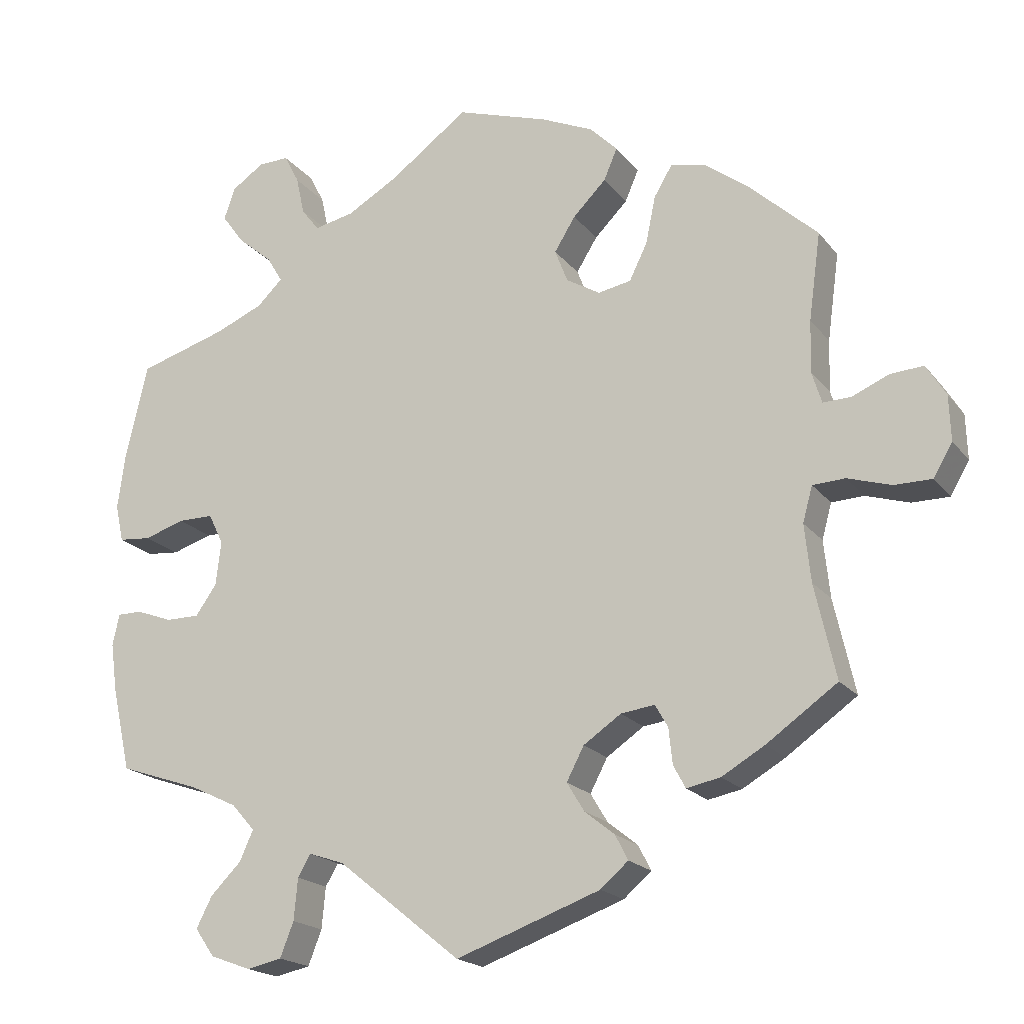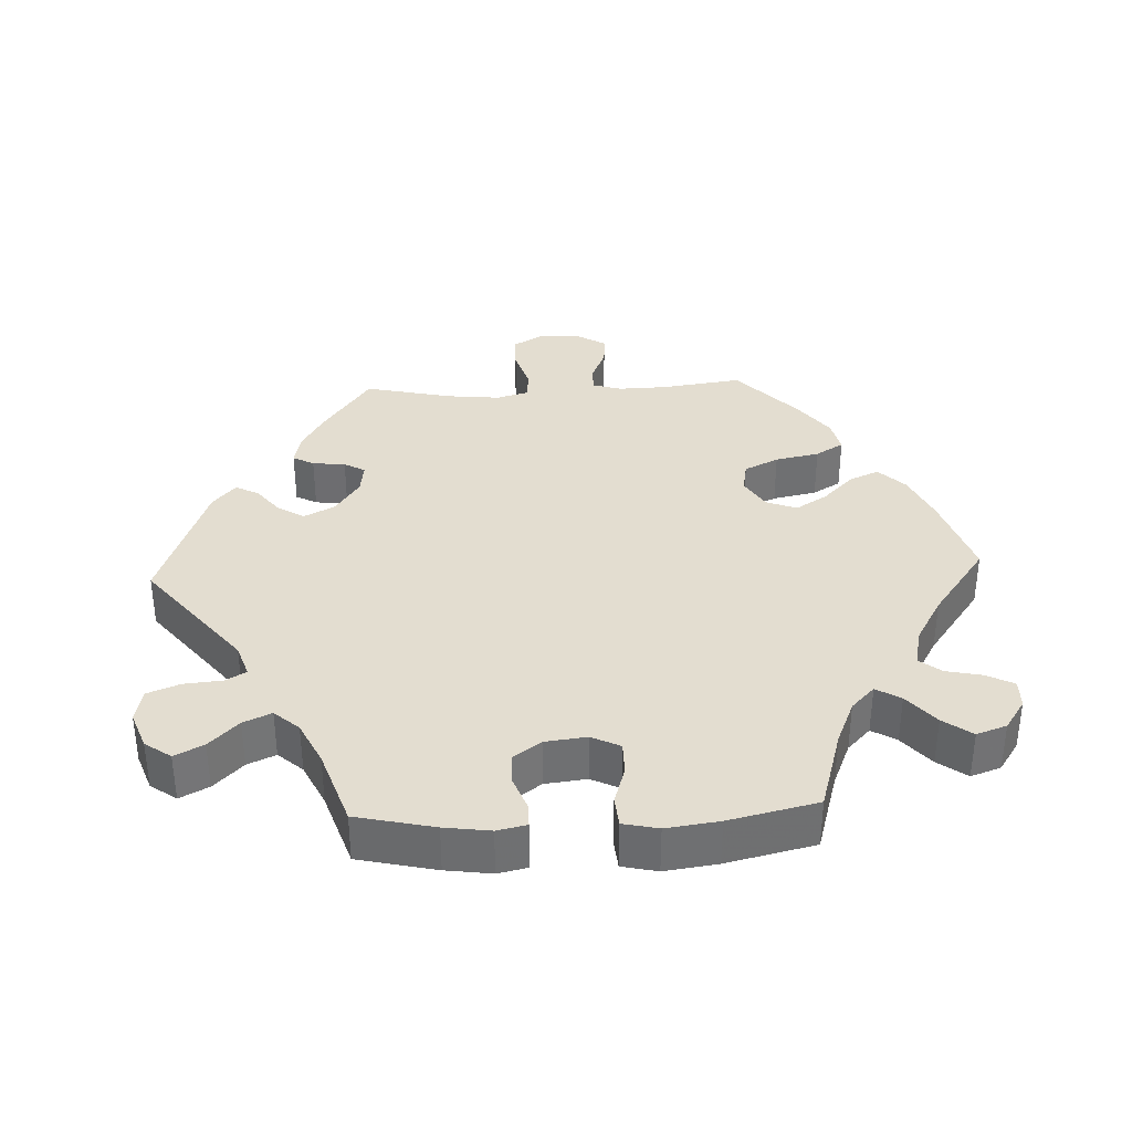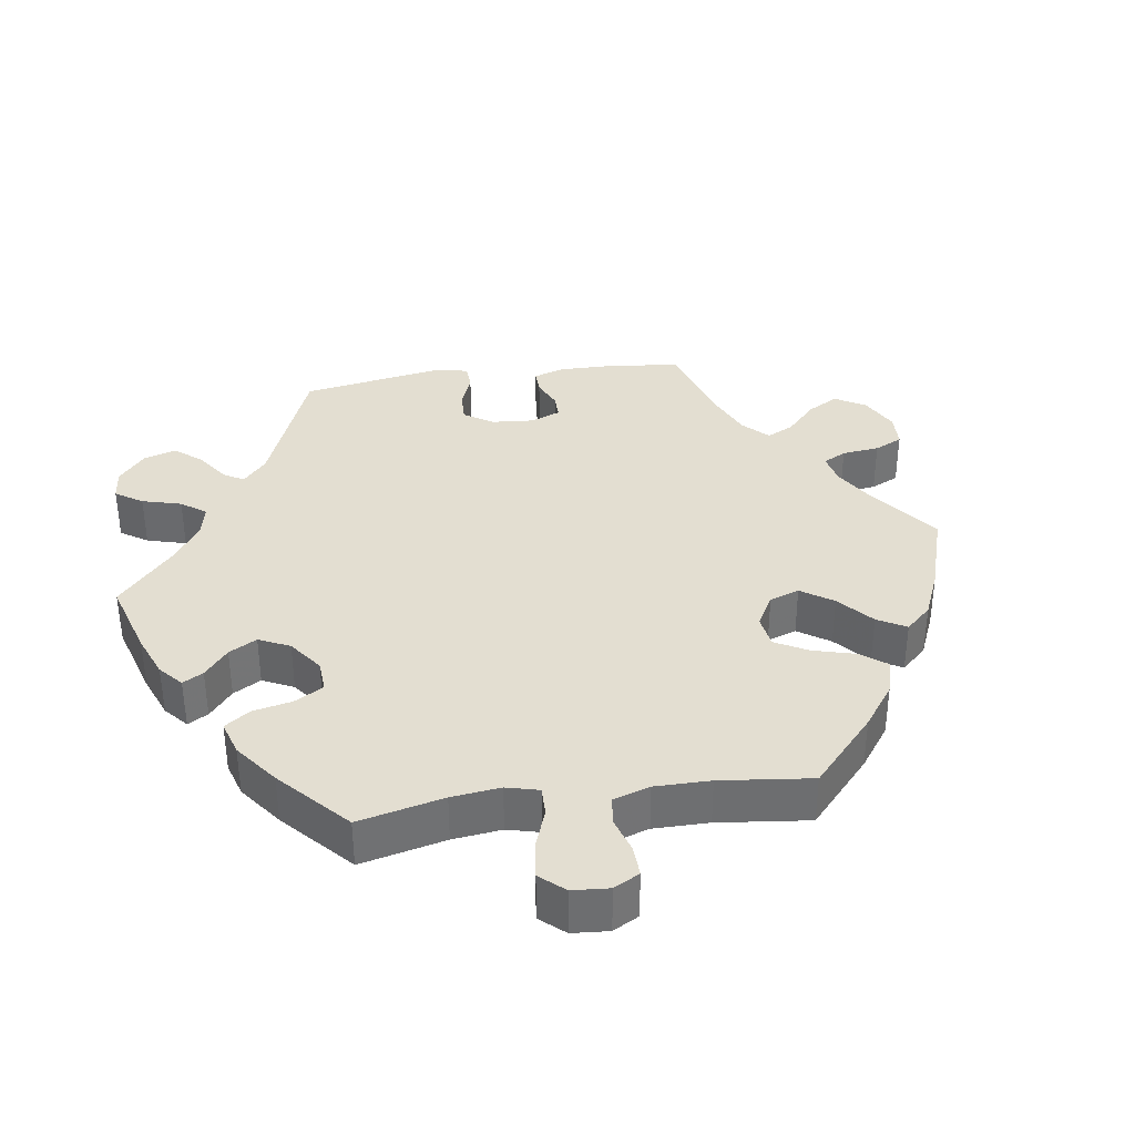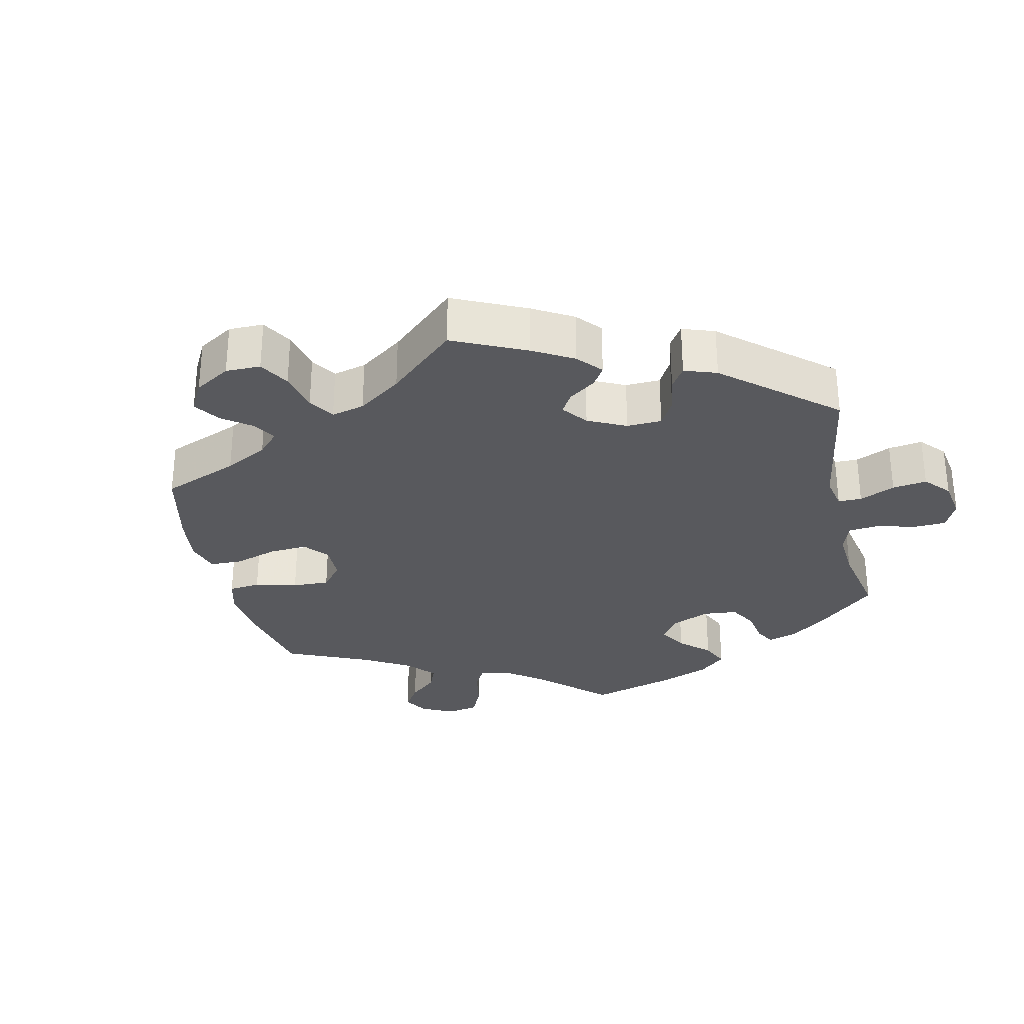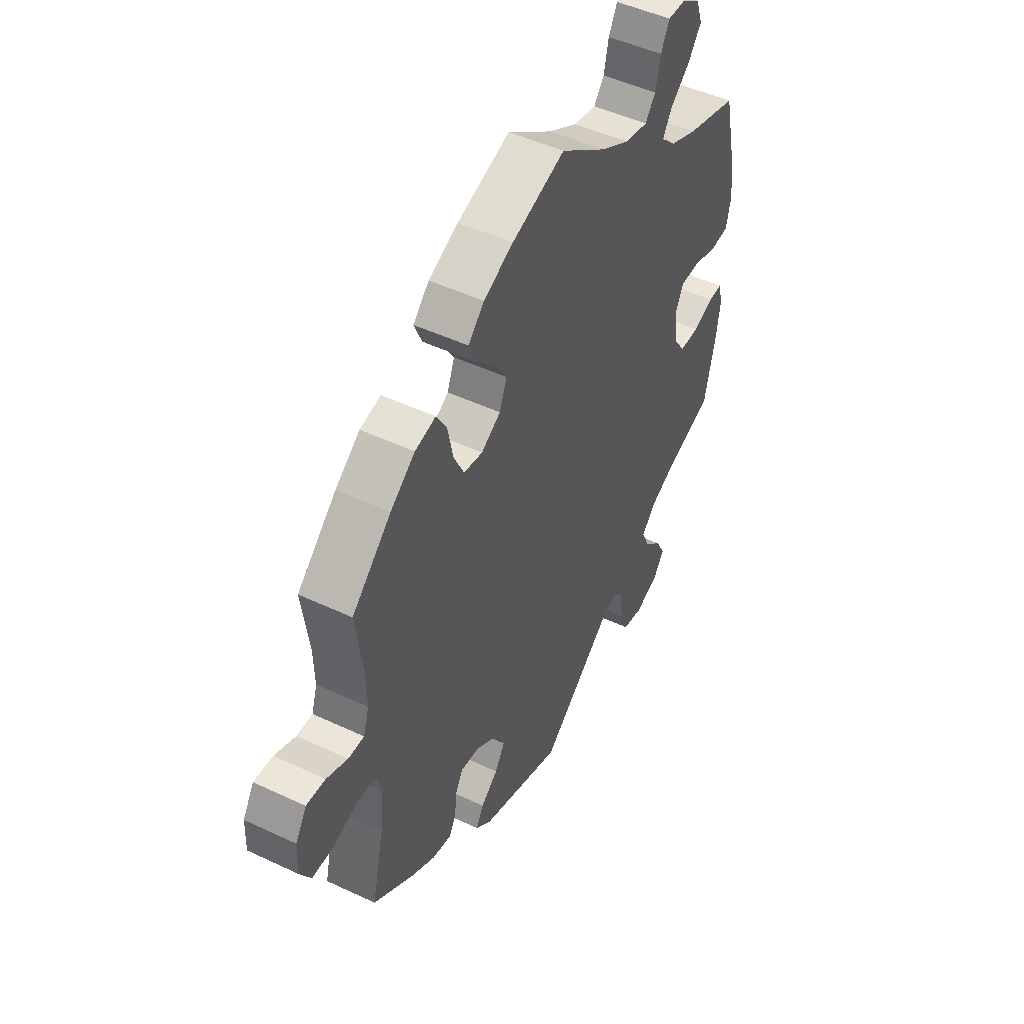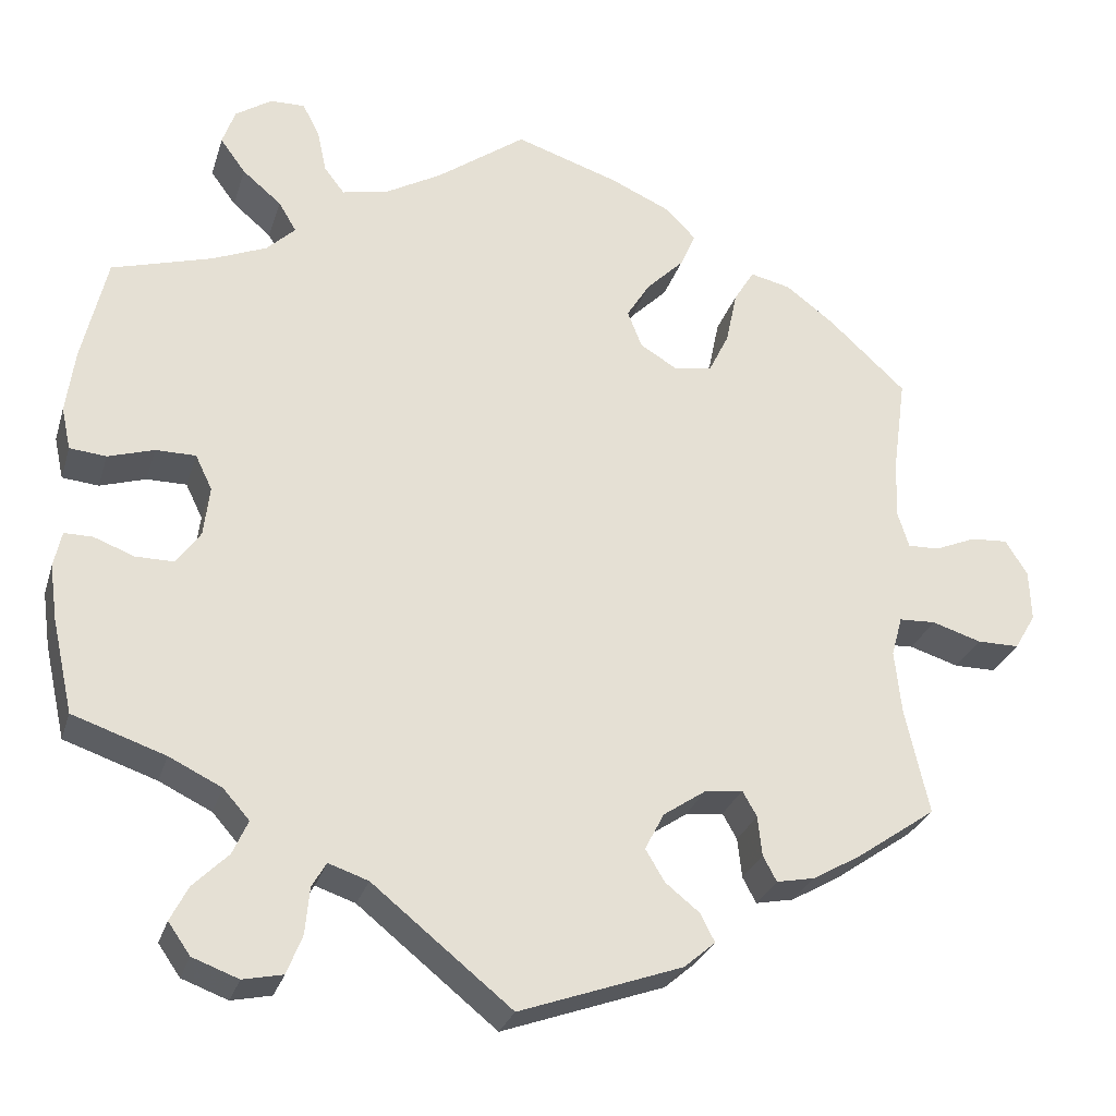
<metadata>
{"format":"obj","ext":"obj","renderer":"f3d","projection":"perspective","resolution":1024,"background":"white","views":[{"elev":-19.2,"azim":26.1,"up":"+Z"},{"elev":35.5,"azim":-92.6,"up":"+Y"},{"elev":36.0,"azim":-38.1,"up":"+Y"},{"elev":-30.0,"azim":132.6,"up":"+Y"},{"elev":48.7,"azim":117.7,"up":"+Z"},{"elev":-28.1,"azim":-15.8,"up":"+Z"}]}
</metadata>
<code>
v -0.164 0.07 -0.446
v -0.211 0.07 -0.43
v -0.228 0.07 -0.459
v -0.233 0.07 -0.514
v -0.251 0.07 -0.56
v -0.298 0.07 -0.57
v -0.352 0.07 -0.55
v -0.378 0.07 -0.513
v -0.357 0.07 -0.472
v -0.316 0.07 -0.431
v -0.298 0.07 -0.391
v -0.329 0.07 -0.356
v -0.391 0.07 -0.326
v -0.5 0.07 -0.289
v -0.525 0.07 -0.178
v -0.534 0.07 -0.113
v -0.525 0.07 -0.071
v -0.492 0.07 -0.071
v -0.444 0.07 -0.089
v -0.399 0.07 -0.089
v -0.371 0.07 -0.049
v -0.364 0.07 0.01
v -0.384 0.07 0.051
v -0.431 0.07 0.051
v -0.485 0.07 0.034
v -0.528 0.07 0.038
v -0.539 0.07 0.088
v -0.529 0.07 0.163
v -0.5 0.07 0.289
v -0.382 0.07 0.324
v -0.318 0.07 0.351
v -0.284 0.07 0.384
v -0.305 0.07 0.419
v -0.351 0.07 0.458
v -0.381 0.07 0.499
v -0.366 0.07 0.542
v -0.323 0.07 0.571
v -0.282 0.07 0.572
v -0.262 0.07 0.533
v -0.251 0.07 0.482
v -0.227 0.07 0.451
v -0.174 0.07 0.462
v -0.106 0.07 0.501
v -0.001 0.07 0.578
v 0.122 0.07 0.538
v 0.191 0.07 0.507
v 0.228 0.07 0.47
v 0.21 0.07 0.428
v 0.166 0.07 0.384
v 0.138 0.07 0.339
v 0.155 0.07 0.295
v 0.2 0.07 0.268
v 0.244 0.07 0.276
v 0.268 0.07 0.325
v 0.281 0.07 0.388
v 0.305 0.07 0.428
v 0.353 0.07 0.417
v 0.41 0.07 0.374
v 0.501 0.07 0.29
v 0.485 0.07 0.174
v 0.483 0.07 0.105
v 0.496 0.07 0.063
v 0.533 0.07 0.064
v 0.582 0.07 0.085
v 0.626 0.07 0.088
v 0.652 0.07 0.046
v 0.654 0.07 -0.014
v 0.629 0.07 -0.057
v 0.579 0.07 -0.057
v 0.521 0.07 -0.039
v 0.478 0.07 -0.041
v 0.465 0.07 -0.088
v 0.473 0.07 -0.164
v 0.501 0.07 -0.289
v 0.407 0.07 -0.355
v 0.35 0.07 -0.388
v 0.305 0.07 -0.397
v 0.289 0.07 -0.367
v 0.284 0.07 -0.32
v 0.267 0.07 -0.29
v 0.222 0.07 -0.296
v 0.172 0.07 -0.33
v 0.149 0.07 -0.374
v 0.172 0.07 -0.412
v 0.212 0.07 -0.444
v 0.229 0.07 -0.477
v 0.192 0.07 -0.509
v 0 0.07 -0.578
v -0.164 0 -0.446
v -0.211 0 -0.43
v -0.228 0 -0.459
v -0.233 0 -0.514
v -0.251 0 -0.56
v -0.298 0 -0.57
v -0.352 0 -0.55
v -0.378 0 -0.513
v -0.357 0 -0.472
v -0.316 0 -0.431
v -0.298 0 -0.391
v -0.329 0 -0.356
v -0.391 0 -0.326
v -0.5 0 -0.289
v -0.525 0 -0.178
v -0.534 0 -0.113
v -0.525 0 -0.071
v -0.492 0 -0.071
v -0.444 0 -0.089
v -0.399 0 -0.089
v -0.371 0 -0.049
v -0.364 0 0.01
v -0.384 0 0.051
v -0.431 0 0.051
v -0.485 0 0.034
v -0.528 0 0.038
v -0.539 0 0.088
v -0.529 0 0.163
v -0.5 0 0.289
v -0.382 0 0.324
v -0.318 0 0.351
v -0.284 0 0.384
v -0.305 0 0.419
v -0.351 0 0.458
v -0.381 0 0.499
v -0.366 0 0.542
v -0.323 0 0.571
v -0.282 0 0.572
v -0.262 0 0.533
v -0.251 0 0.482
v -0.227 0 0.451
v -0.174 0 0.462
v -0.106 0 0.501
v -0.001 0 0.578
v 0.122 0 0.538
v 0.191 0 0.507
v 0.228 0 0.47
v 0.21 0 0.428
v 0.166 0 0.384
v 0.138 0 0.339
v 0.155 0 0.295
v 0.2 0 0.268
v 0.244 0 0.276
v 0.268 0 0.325
v 0.281 0 0.388
v 0.305 0 0.428
v 0.353 0 0.417
v 0.41 0 0.374
v 0.501 0 0.29
v 0.485 0 0.174
v 0.483 0 0.105
v 0.496 0 0.063
v 0.533 0 0.064
v 0.582 0 0.085
v 0.626 0 0.088
v 0.652 0 0.046
v 0.654 0 -0.014
v 0.629 0 -0.057
v 0.579 0 -0.057
v 0.521 0 -0.039
v 0.478 0 -0.041
v 0.465 0 -0.088
v 0.473 0 -0.164
v 0.501 0 -0.289
v 0.407 0 -0.355
v 0.35 0 -0.388
v 0.305 0 -0.397
v 0.289 0 -0.367
v 0.284 0 -0.32
v 0.267 0 -0.29
v 0.222 0 -0.296
v 0.172 0 -0.33
v 0.149 0 -0.374
v 0.172 0 -0.412
v 0.212 0 -0.444
v 0.229 0 -0.477
v 0.192 0 -0.509
v 0 0 -0.578
f 87 88 1
f 84 85 86 87
f 83 84 87 1
f 82 83 1 2
f 81 82 2
f 76 77 78 79
f 76 79 80
f 73 74 75 76
f 72 73 76 80
f 71 72 80 81
f 67 68 69 70
f 67 70 71
f 66 67 71
f 63 64 65 66
f 62 63 66 71
f 61 62 71 81
f 57 58 59 60
f 54 55 56 57
f 53 54 57 60
f 52 53 60 61
f 46 47 48 49
f 46 49 50
f 43 44 45 46
f 42 43 46 50
f 41 42 50 51
f 37 38 39 40
f 37 40 41
f 36 37 41
f 33 34 35 36
f 32 33 36 41
f 27 28 29 30
f 27 30 31
f 24 25 26 27
f 23 24 27 31
f 22 23 31 32
f 16 17 18 19
f 16 19 20
f 13 14 15 16
f 12 13 16 20
f 11 12 20 21
f 7 8 9 10
f 7 10 11
f 6 7 11
f 3 4 5 6
f 2 3 6 11
f 52 61 81 2
f 32 41 51 52
f 21 22 32 52
f 2 11 21 52
f 89 176 175
f 175 174 173 172
f 89 175 172 171
f 90 89 171 170
f 90 170 169
f 167 166 165 164
f 168 167 164
f 164 163 162 161
f 168 164 161 160
f 169 168 160 159
f 158 157 156 155
f 159 158 155
f 159 155 154
f 154 153 152 151
f 159 154 151 150
f 169 159 150 149
f 148 147 146 145
f 145 144 143 142
f 148 145 142 141
f 149 148 141 140
f 137 136 135 134
f 138 137 134
f 134 133 132 131
f 138 134 131 130
f 139 138 130 129
f 128 127 126 125
f 129 128 125
f 129 125 124
f 124 123 122 121
f 129 124 121 120
f 118 117 116 115
f 119 118 115
f 115 114 113 112
f 119 115 112 111
f 120 119 111 110
f 107 106 105 104
f 108 107 104
f 104 103 102 101
f 108 104 101 100
f 109 108 100 99
f 98 97 96 95
f 99 98 95
f 99 95 94
f 94 93 92 91
f 99 94 91 90
f 90 169 149 140
f 140 139 129 120
f 140 120 110 109
f 140 109 99 90
f 1 89 90 2
f 2 90 91 3
f 3 91 92 4
f 4 92 93 5
f 5 93 94 6
f 6 94 95 7
f 7 95 96 8
f 8 96 97 9
f 9 97 98 10
f 10 98 99 11
f 11 99 100 12
f 12 100 101 13
f 13 101 102 14
f 14 102 103 15
f 15 103 104 16
f 16 104 105 17
f 17 105 106 18
f 18 106 107 19
f 19 107 108 20
f 20 108 109 21
f 21 109 110 22
f 22 110 111 23
f 23 111 112 24
f 24 112 113 25
f 25 113 114 26
f 26 114 115 27
f 27 115 116 28
f 28 116 117 29
f 29 117 118 30
f 30 118 119 31
f 31 119 120 32
f 32 120 121 33
f 33 121 122 34
f 34 122 123 35
f 35 123 124 36
f 36 124 125 37
f 37 125 126 38
f 38 126 127 39
f 39 127 128 40
f 40 128 129 41
f 41 129 130 42
f 42 130 131 43
f 43 131 132 44
f 44 132 133 45
f 45 133 134 46
f 46 134 135 47
f 47 135 136 48
f 48 136 137 49
f 49 137 138 50
f 50 138 139 51
f 51 139 140 52
f 52 140 141 53
f 53 141 142 54
f 54 142 143 55
f 55 143 144 56
f 56 144 145 57
f 57 145 146 58
f 58 146 147 59
f 59 147 148 60
f 60 148 149 61
f 61 149 150 62
f 62 150 151 63
f 63 151 152 64
f 64 152 153 65
f 65 153 154 66
f 66 154 155 67
f 67 155 156 68
f 68 156 157 69
f 69 157 158 70
f 70 158 159 71
f 71 159 160 72
f 72 160 161 73
f 73 161 162 74
f 74 162 163 75
f 75 163 164 76
f 76 164 165 77
f 77 165 166 78
f 78 166 167 79
f 79 167 168 80
f 80 168 169 81
f 81 169 170 82
f 82 170 171 83
f 83 171 172 84
f 84 172 173 85
f 85 173 174 86
f 86 174 175 87
f 87 175 176 88
f 88 176 89 1

</code>
